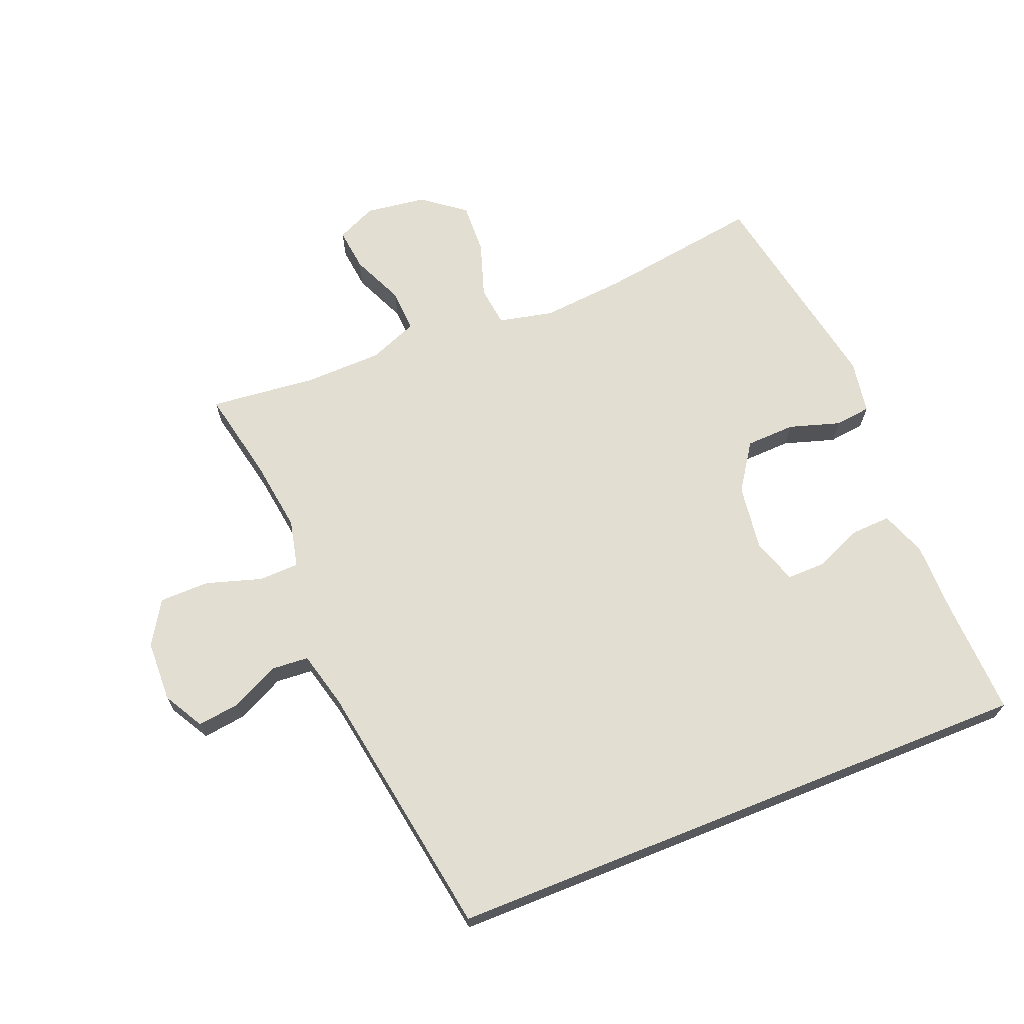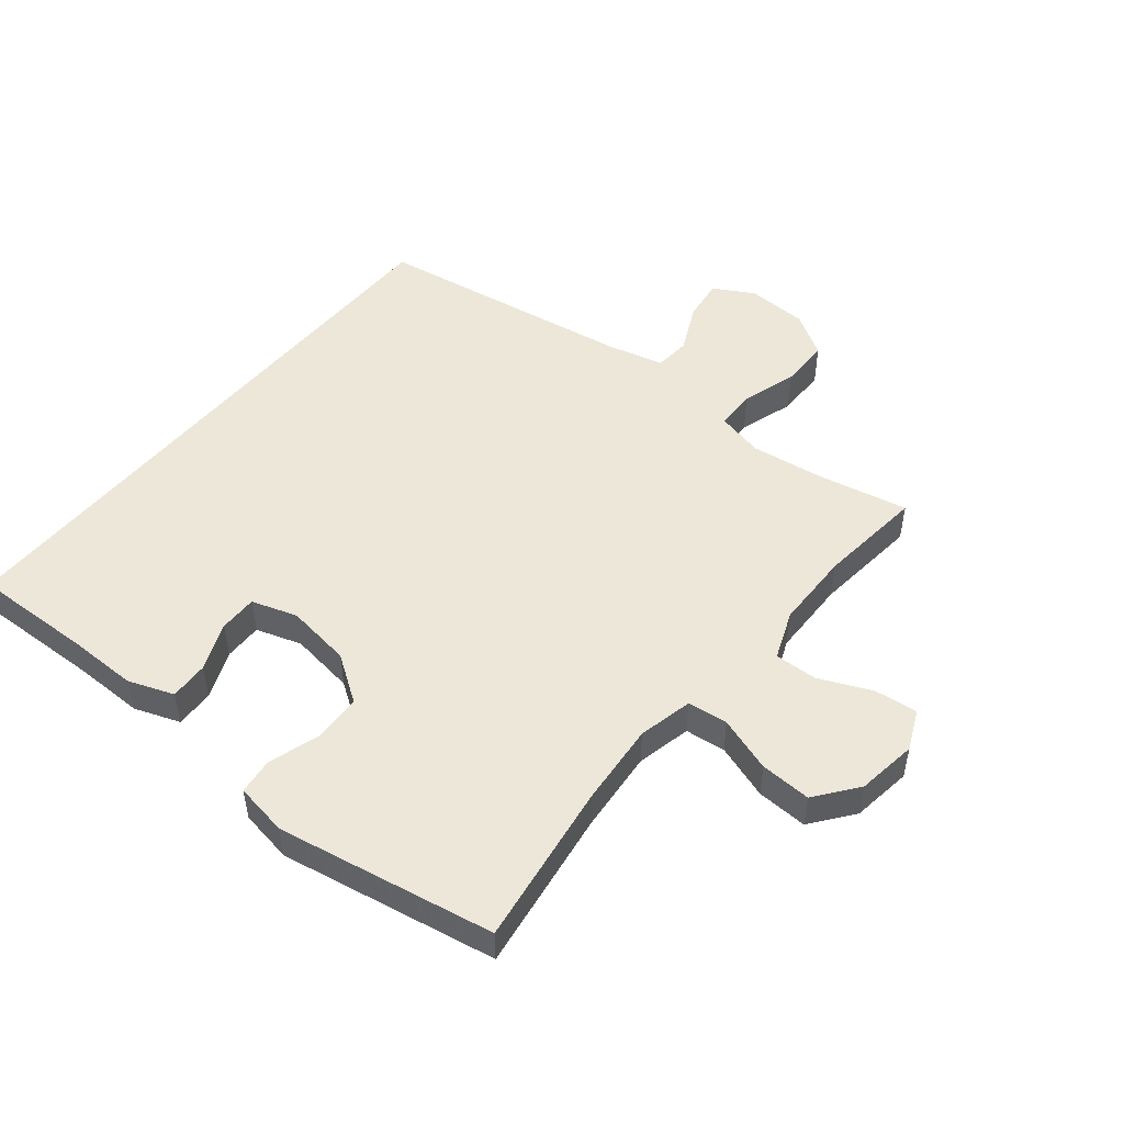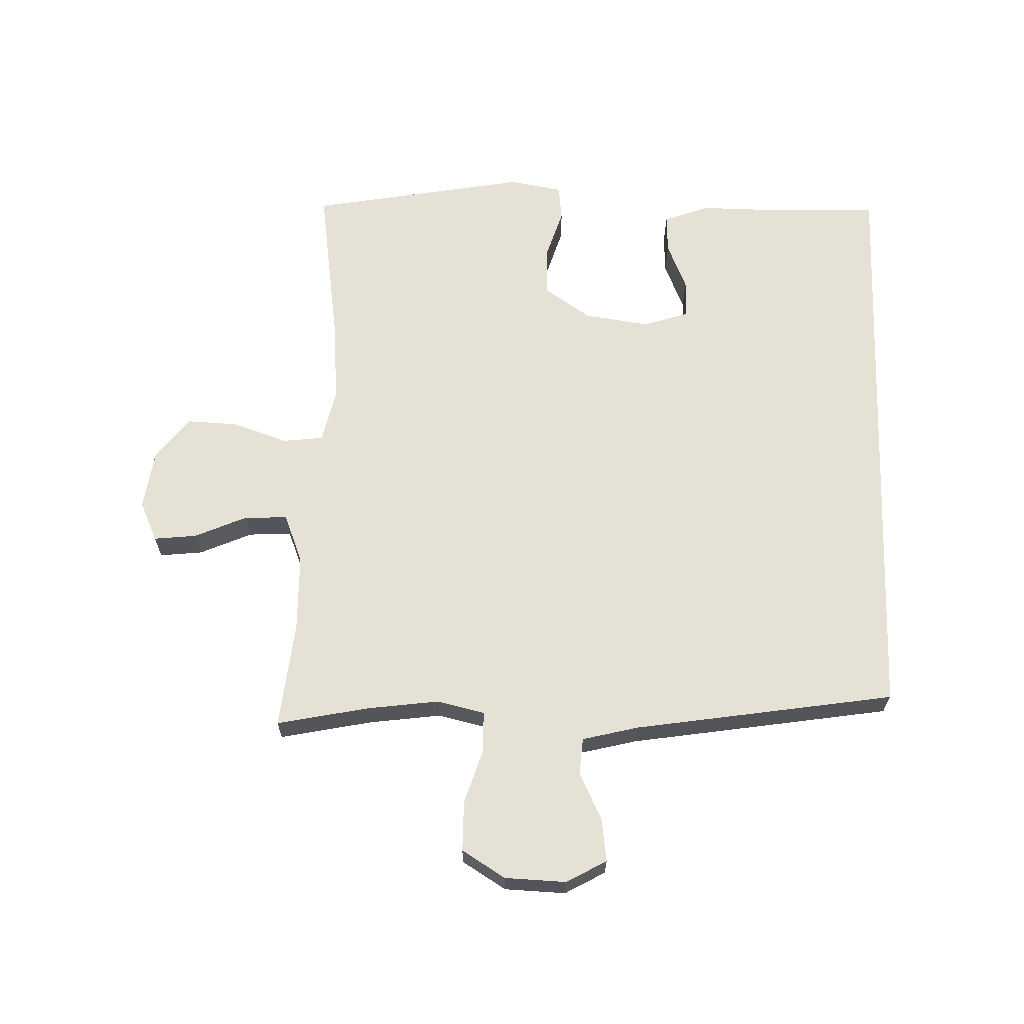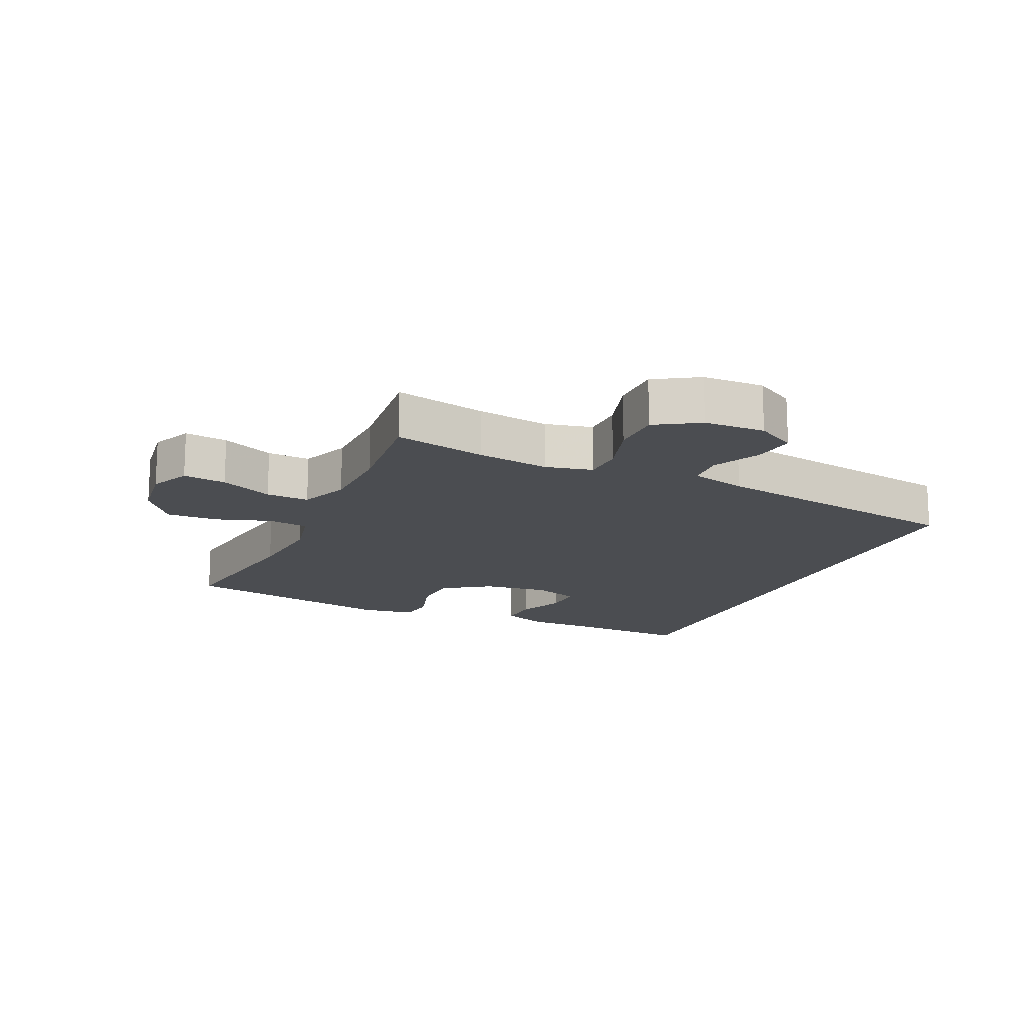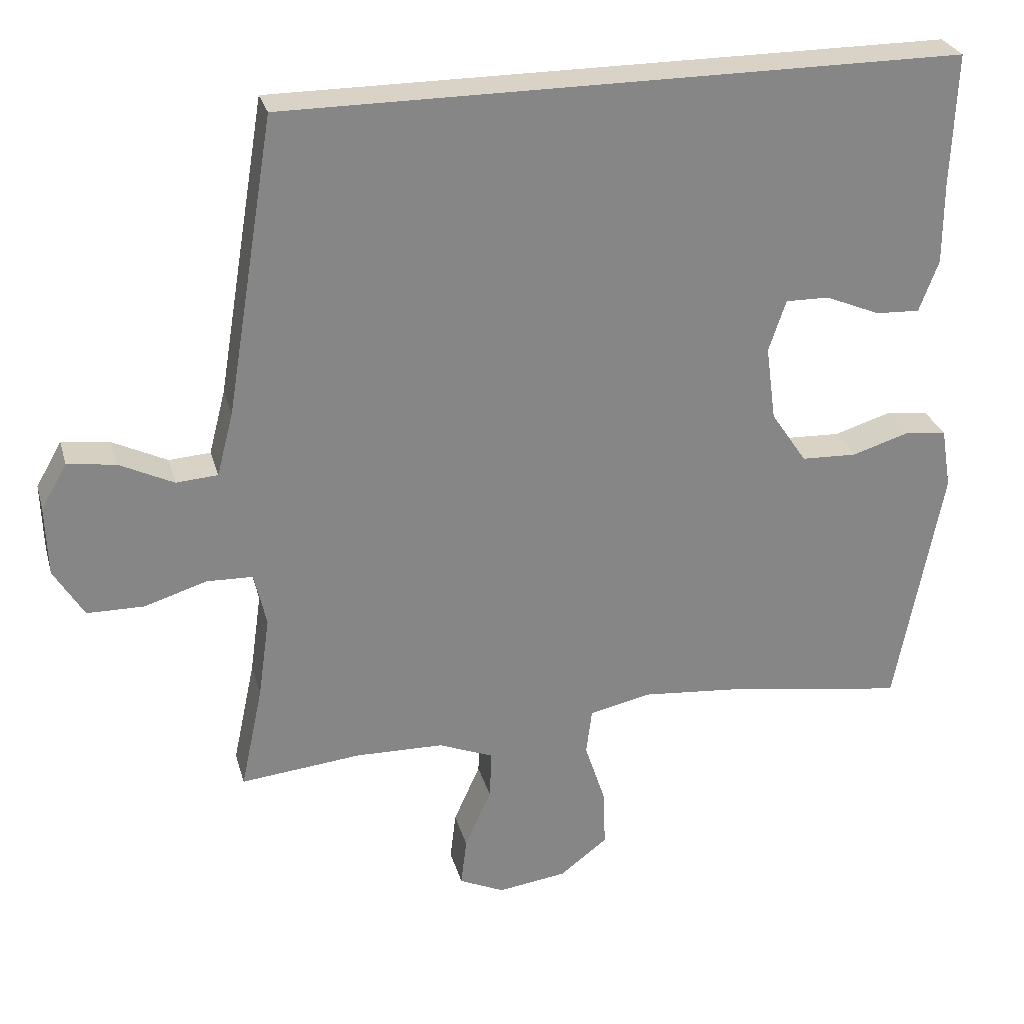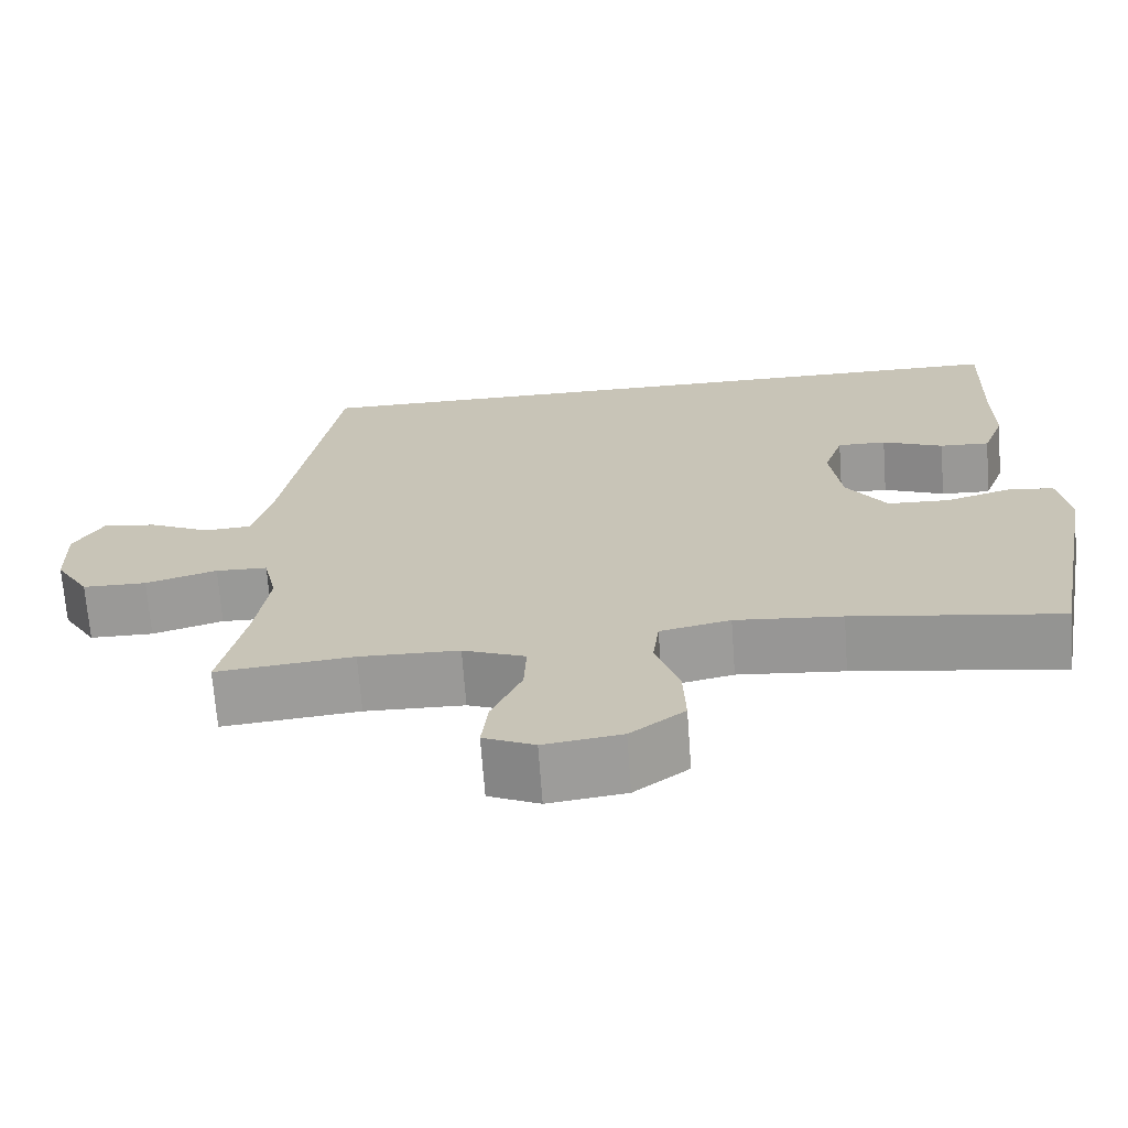
<metadata>
{"format":"obj","ext":"obj","renderer":"f3d","projection":"perspective","resolution":1024,"background":"white","views":[{"elev":67.7,"azim":-21.8,"up":"+Y"},{"elev":50.1,"azim":129.5,"up":"+Y"},{"elev":65.1,"azim":-87.9,"up":"+Y"},{"elev":-16.0,"azim":-114.2,"up":"+Y"},{"elev":27.9,"azim":-14.7,"up":"+Z"},{"elev":-69.2,"azim":4.2,"up":"+Z"}]}
</metadata>
<code>
v 0.528 0.07 0.5
v 0.521 0.07 0.314
v 0.521 0.07 0.201
v 0.494 0.07 0.129
v 0.432 0.07 0.132
v 0.356 0.07 0.164
v 0.295 0.07 0.165
v 0.271 0.07 0.093
v 0.285 0.07 -0.011
v 0.335 0.07 -0.085
v 0.413 0.07 -0.088
v 0.494 0.07 -0.063
v 0.551 0.07 -0.07
v 0.565 0.07 -0.155
v 0.5 0.07 -0.5
v 0.242 0.07 -0.461
v 0.11 0.07 -0.449
v 0.023 0.07 -0.468
v 0.015 0.07 -0.532
v 0.044 0.07 -0.62
v 0.047 0.07 -0.701
v -0.02 0.07 -0.752
v -0.116 0.07 -0.765
v -0.179 0.07 -0.736
v -0.171 0.07 -0.668
v -0.134 0.07 -0.585
v -0.131 0.07 -0.517
v -0.208 0.07 -0.486
v -0.331 0.07 -0.483
v -0.5 0.07 -0.5
v -0.469 0.07 -0.354
v -0.453 0.07 -0.24
v -0.47 0.07 -0.165
v -0.534 0.07 -0.163
v -0.622 0.07 -0.19
v -0.701 0.07 -0.189
v -0.743 0.07 -0.12
v -0.746 0.07 -0.023
v -0.71 0.07 0.04
v -0.643 0.07 0.031
v -0.567 0.07 -0.006
v -0.509 0.07 -0.002
v -0.486 0.07 0.087
v -0.418 0.07 0.5
v 0.528 0 0.5
v 0.521 0 0.314
v 0.521 0 0.201
v 0.494 0 0.129
v 0.432 0 0.132
v 0.356 0 0.164
v 0.295 0 0.165
v 0.271 0 0.093
v 0.285 0 -0.011
v 0.335 0 -0.085
v 0.413 0 -0.088
v 0.494 0 -0.063
v 0.551 0 -0.07
v 0.565 0 -0.155
v 0.5 0 -0.5
v 0.242 0 -0.461
v 0.11 0 -0.449
v 0.023 0 -0.468
v 0.015 0 -0.532
v 0.044 0 -0.62
v 0.047 0 -0.701
v -0.02 0 -0.752
v -0.116 0 -0.765
v -0.179 0 -0.736
v -0.171 0 -0.668
v -0.134 0 -0.585
v -0.131 0 -0.517
v -0.208 0 -0.486
v -0.331 0 -0.483
v -0.5 0 -0.5
v -0.469 0 -0.354
v -0.453 0 -0.24
v -0.47 0 -0.165
v -0.534 0 -0.163
v -0.622 0 -0.19
v -0.701 0 -0.189
v -0.743 0 -0.12
v -0.746 0 -0.023
v -0.71 0 0.04
v -0.643 0 0.031
v -0.567 0 -0.006
v -0.509 0 -0.002
v -0.486 0 0.087
v -0.418 0 0.5
f 43 44 1 2
f 42 43 2
f 38 39 40 41
f 38 41 42
f 37 38 42
f 34 35 36 37
f 33 34 37 42
f 29 30 31
f 28 29 31 32
f 27 28 32 33
f 23 24 25 26
f 23 26 27
f 22 23 27
f 19 20 21 22
f 18 19 22 27
f 13 14 15 16
f 11 12 13 16
f 10 11 16 17
f 9 10 17 18
f 3 4 5 6
f 3 6 7
f 2 3 7
f 42 2 7
f 33 42 7 8
f 18 27 33
f 8 9 18 33
f 46 45 88 87
f 46 87 86
f 85 84 83 82
f 86 85 82
f 86 82 81
f 81 80 79 78
f 86 81 78 77
f 75 74 73
f 76 75 73 72
f 77 76 72 71
f 70 69 68 67
f 71 70 67
f 71 67 66
f 66 65 64 63
f 71 66 63 62
f 60 59 58 57
f 60 57 56 55
f 61 60 55 54
f 62 61 54 53
f 50 49 48 47
f 51 50 47
f 51 47 46
f 51 46 86
f 52 51 86 77
f 77 71 62
f 77 62 53 52
f 1 45 46 2
f 2 46 47 3
f 3 47 48 4
f 4 48 49 5
f 5 49 50 6
f 6 50 51 7
f 7 51 52 8
f 8 52 53 9
f 9 53 54 10
f 10 54 55 11
f 11 55 56 12
f 12 56 57 13
f 13 57 58 14
f 14 58 59 15
f 15 59 60 16
f 16 60 61 17
f 17 61 62 18
f 18 62 63 19
f 19 63 64 20
f 20 64 65 21
f 21 65 66 22
f 22 66 67 23
f 23 67 68 24
f 24 68 69 25
f 25 69 70 26
f 26 70 71 27
f 27 71 72 28
f 28 72 73 29
f 29 73 74 30
f 30 74 75 31
f 31 75 76 32
f 32 76 77 33
f 33 77 78 34
f 34 78 79 35
f 35 79 80 36
f 36 80 81 37
f 37 81 82 38
f 38 82 83 39
f 39 83 84 40
f 40 84 85 41
f 41 85 86 42
f 42 86 87 43
f 43 87 88 44
f 44 88 45 1

</code>
